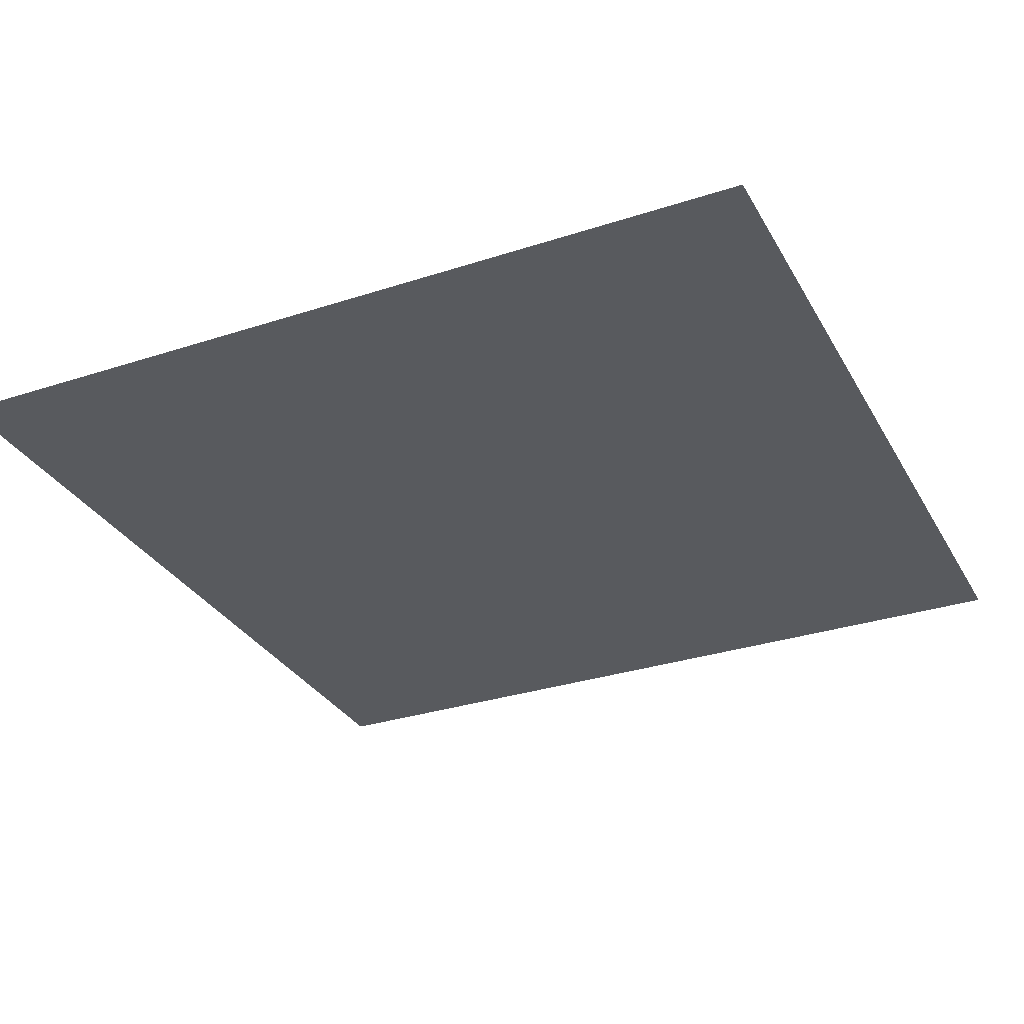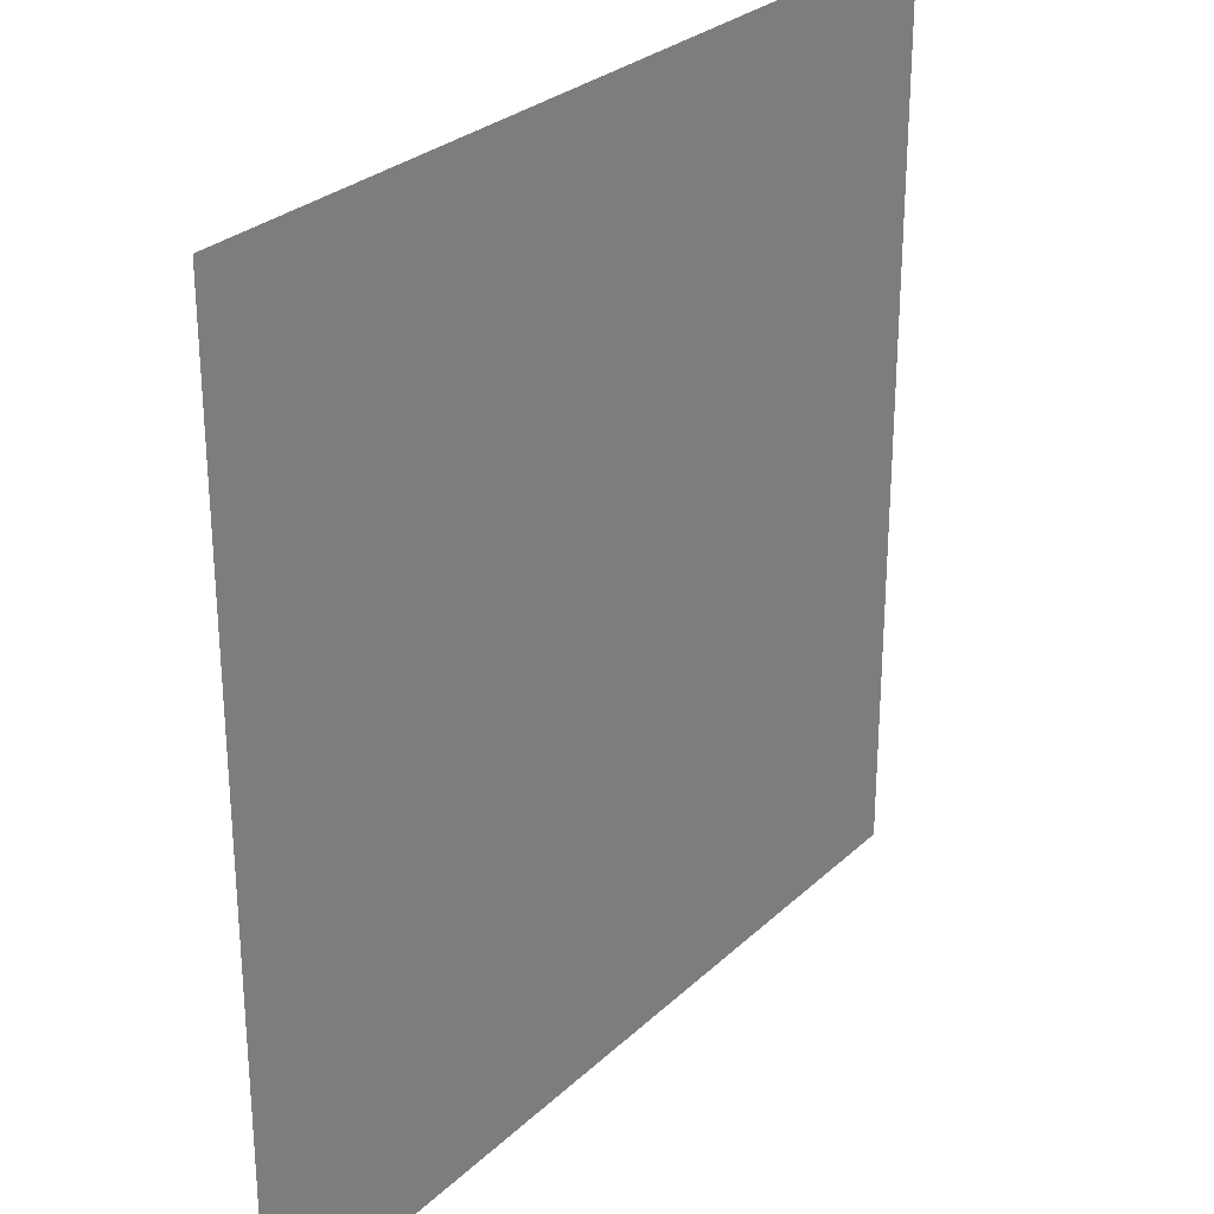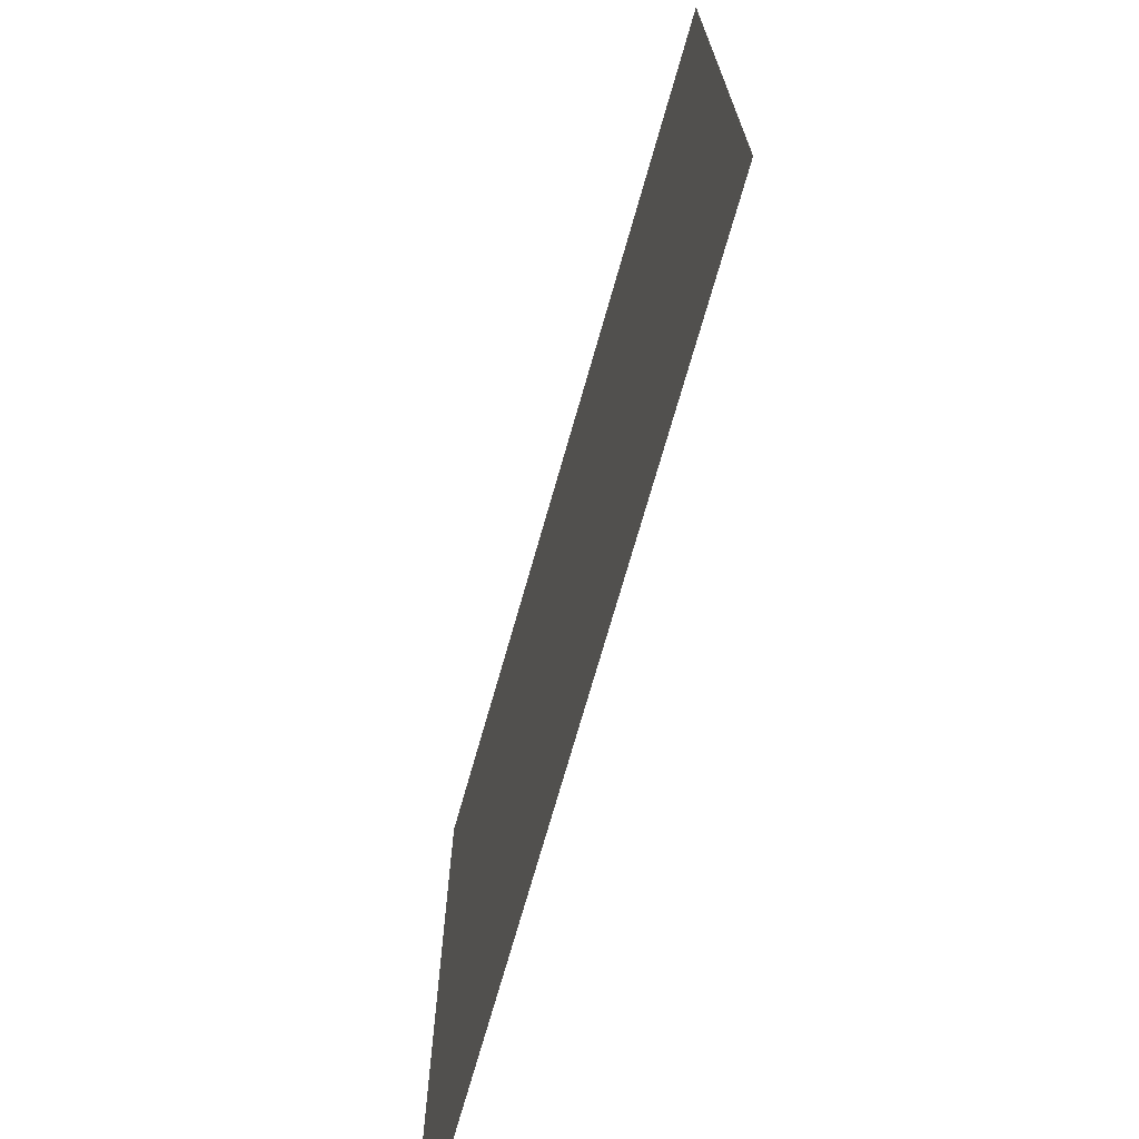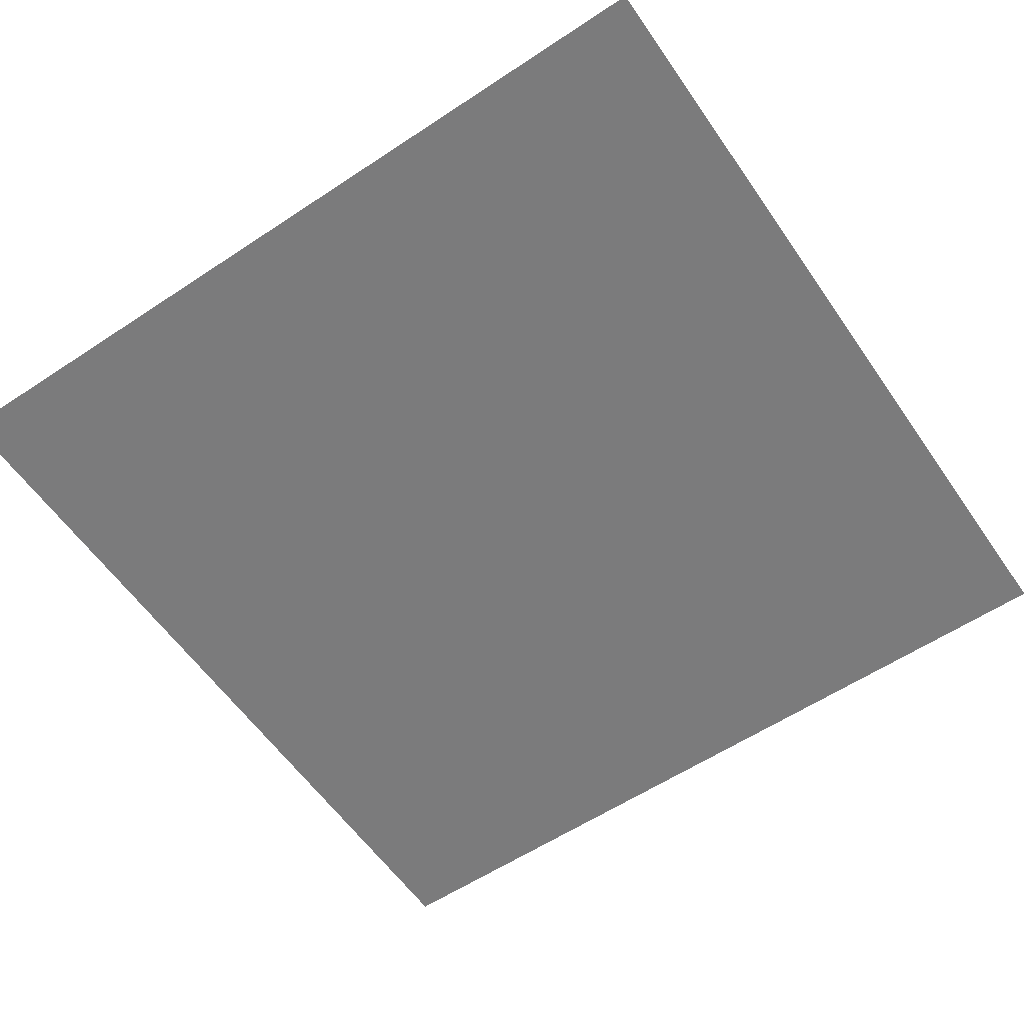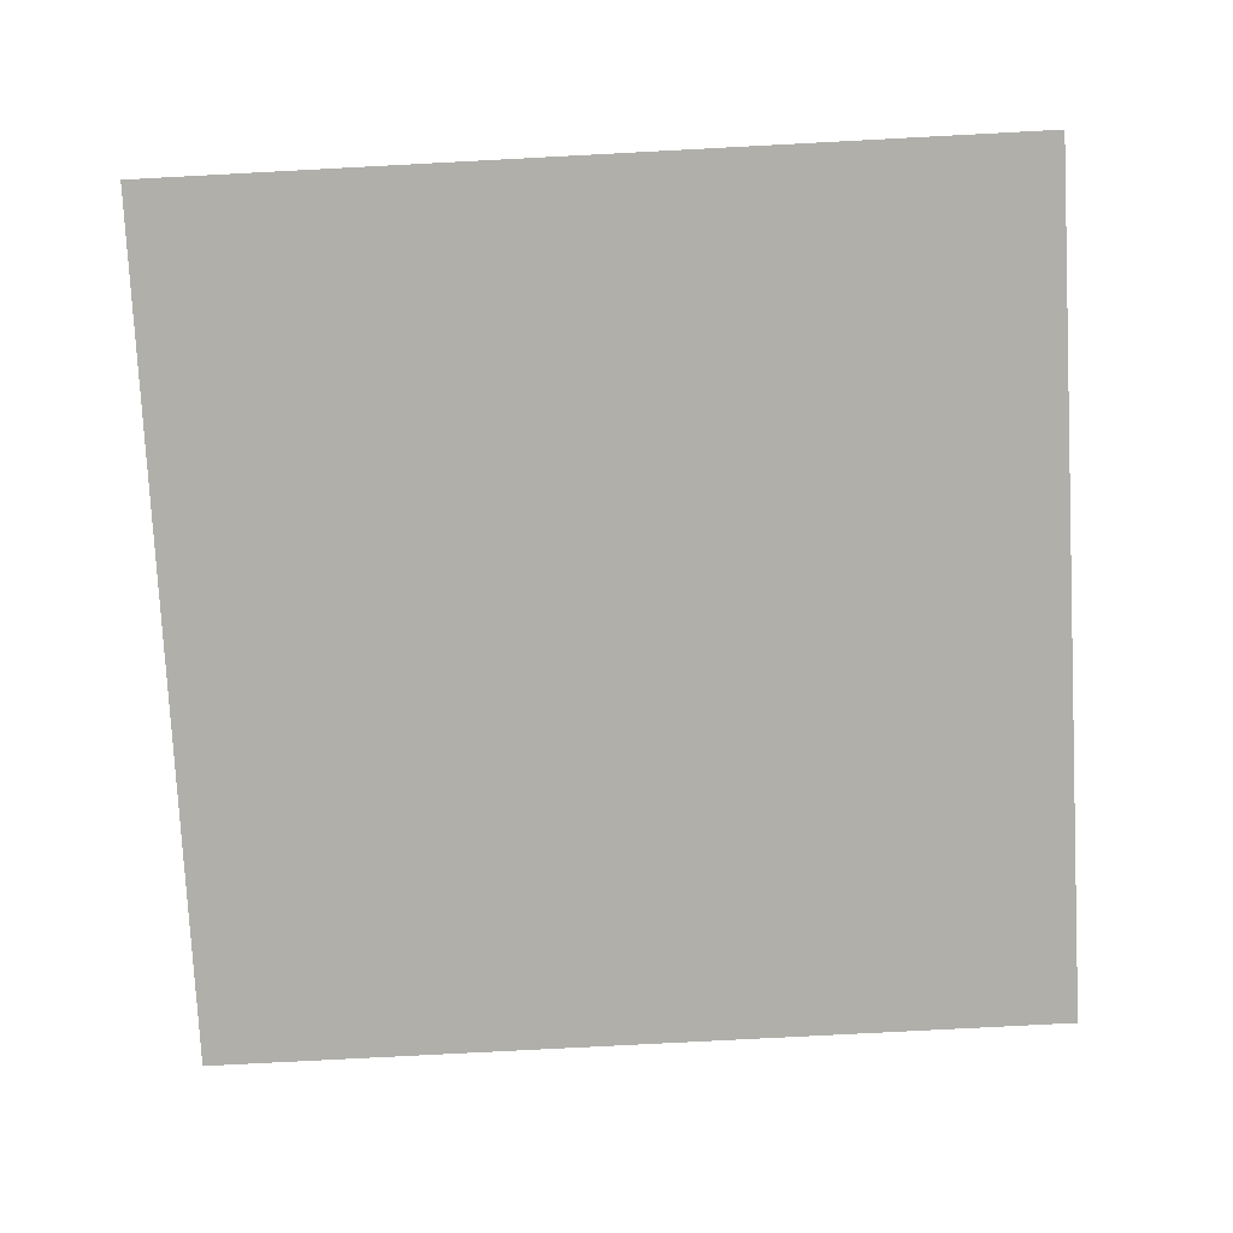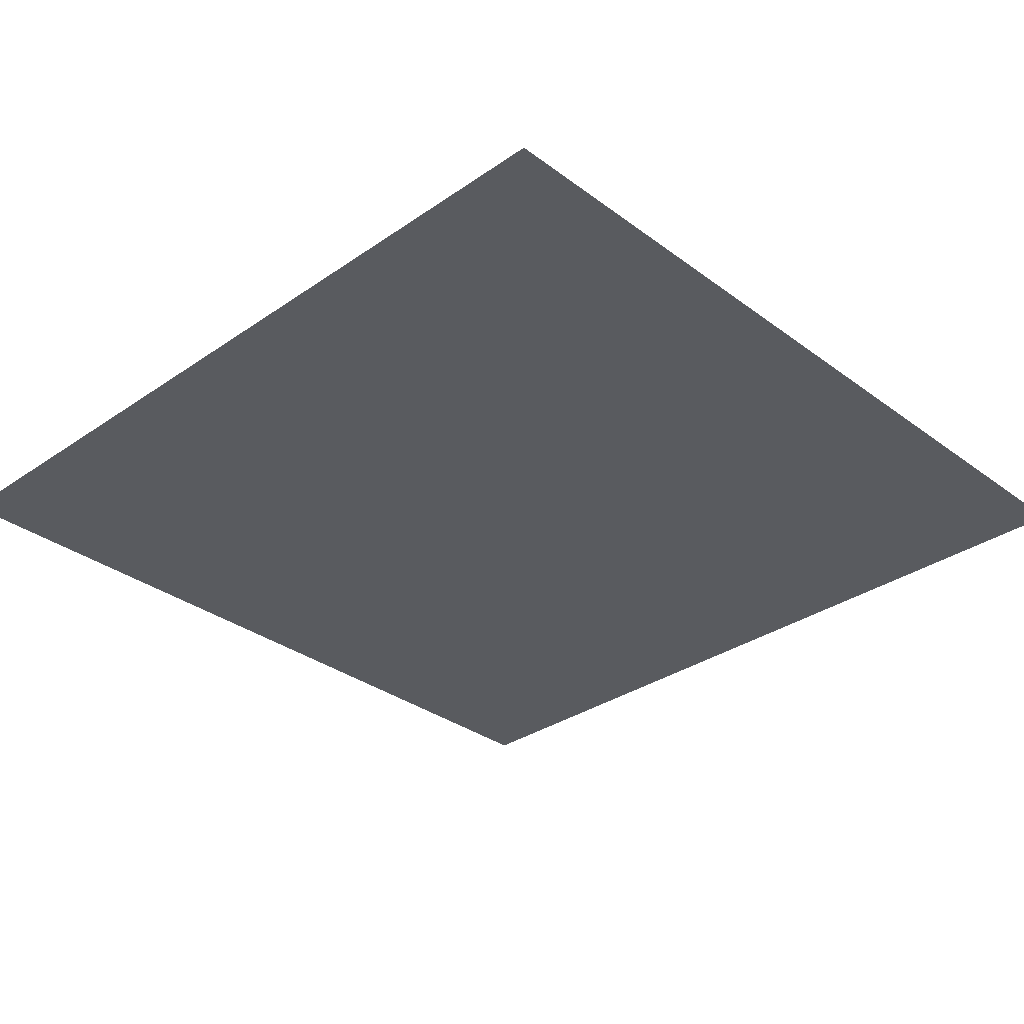
<metadata>
{"format":"obj","ext":"obj","renderer":"f3d","projection":"perspective","resolution":1024,"background":"white","views":[{"elev":-31.1,"azim":25.0,"up":"+Z"},{"elev":28.1,"azim":126.0,"up":"+Y"},{"elev":-72.5,"azim":-105.9,"up":"+Y"},{"elev":-58.4,"azim":124.4,"up":"+Z"},{"elev":-78.0,"azim":-177.0,"up":"+Z"},{"elev":-32.2,"azim":-136.0,"up":"+Z"}]}
</metadata>
<code>
g Totem_UnitQuad_Sand
v 0.5 0.5 0
v -0.5 -0.5 0
v -0.5 0.5 0
v 0.5 -0.5 0
g Totem_UnitQuad_Sand_0
f 3 2 1
f 2 4 1

</code>
